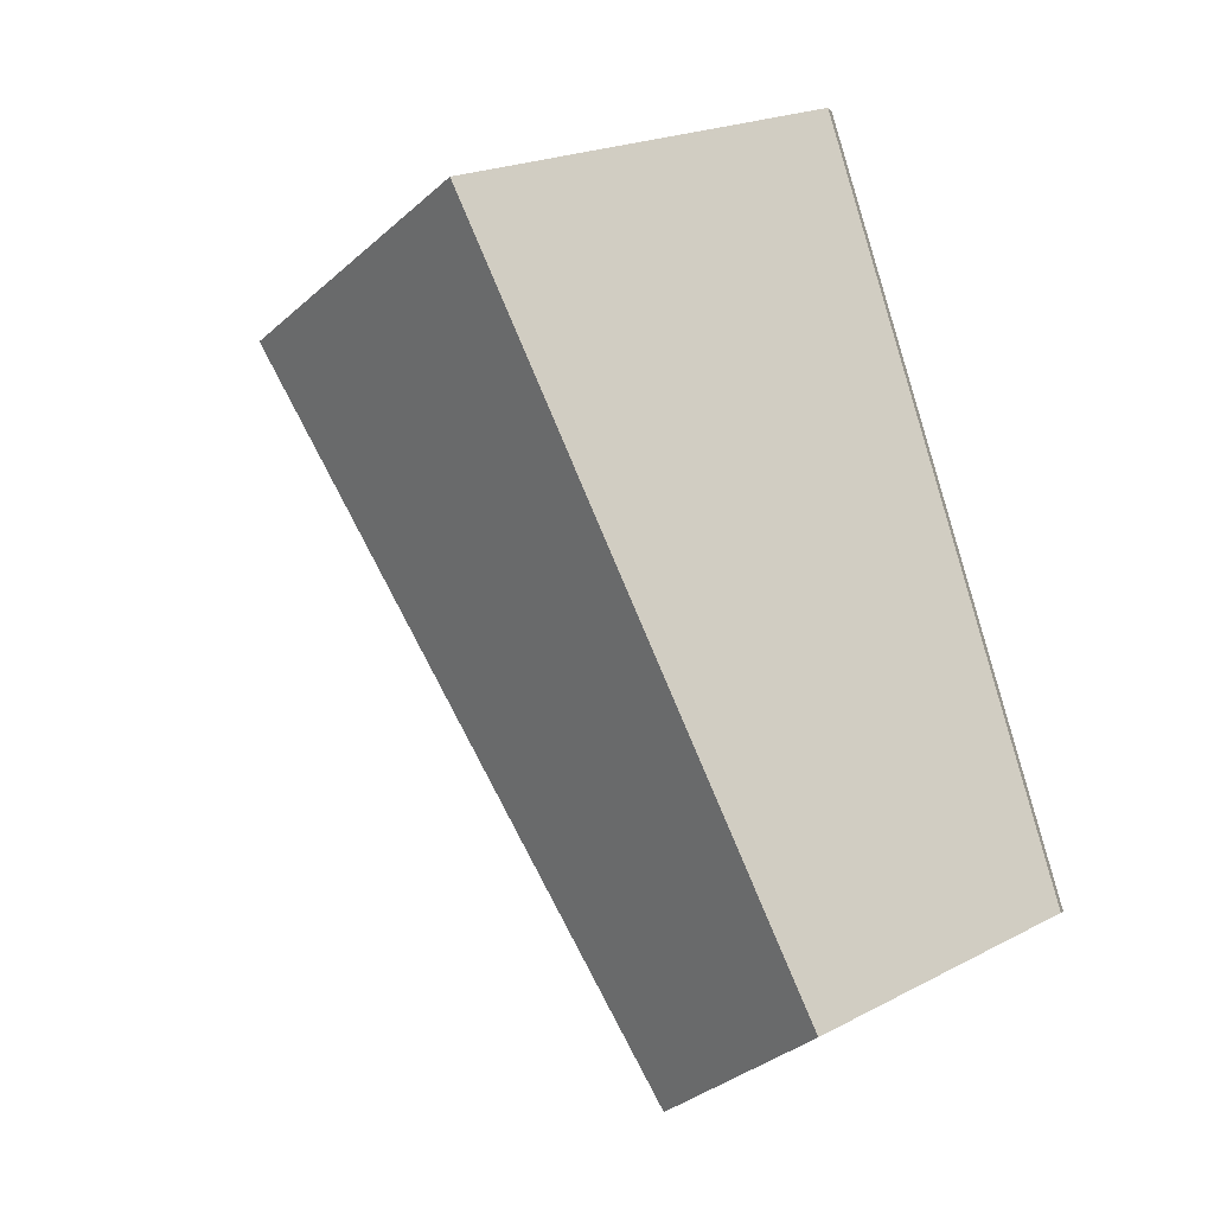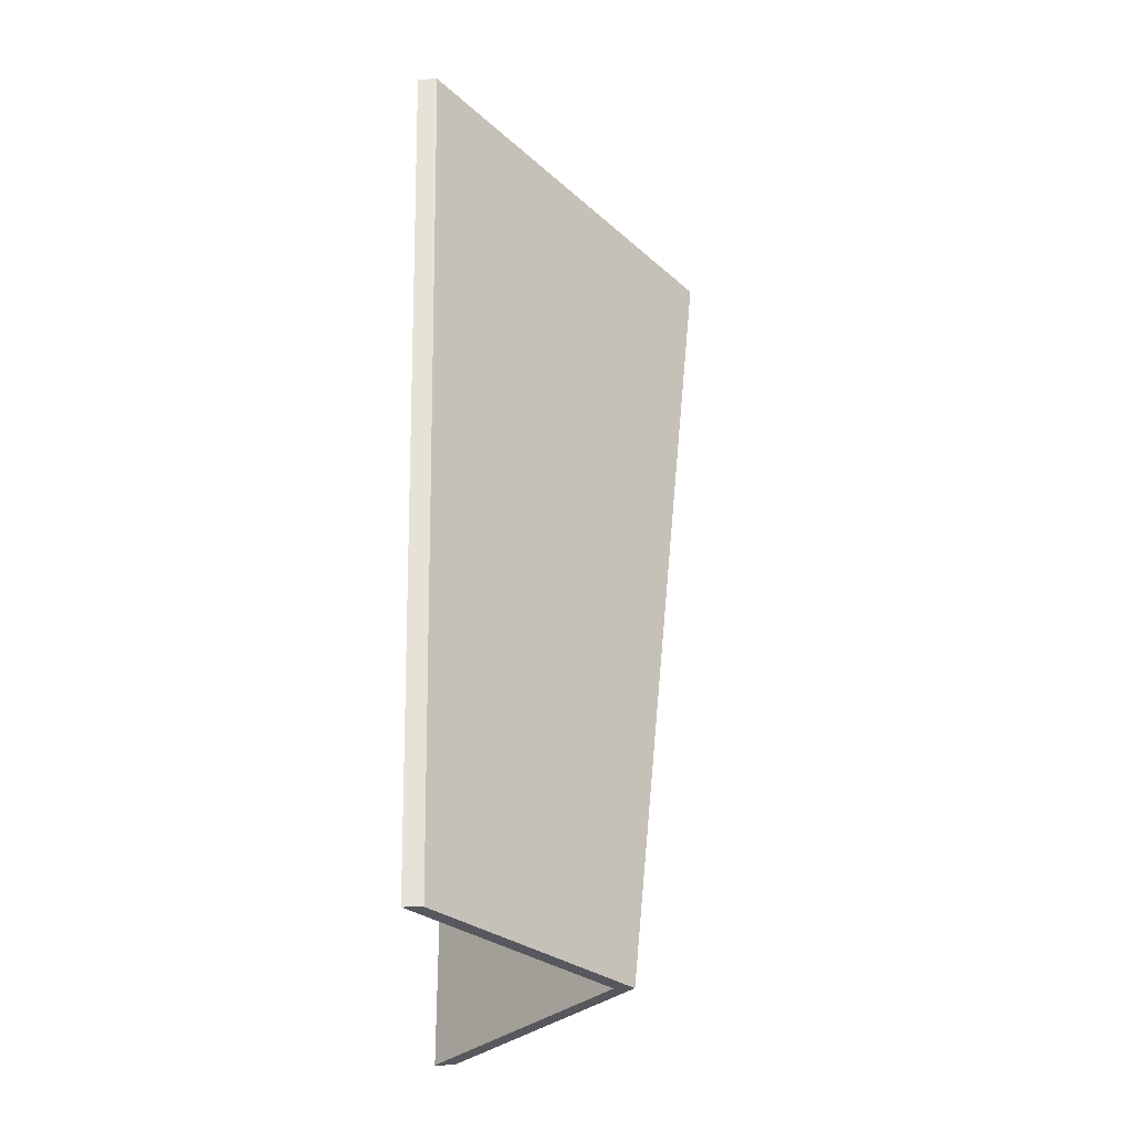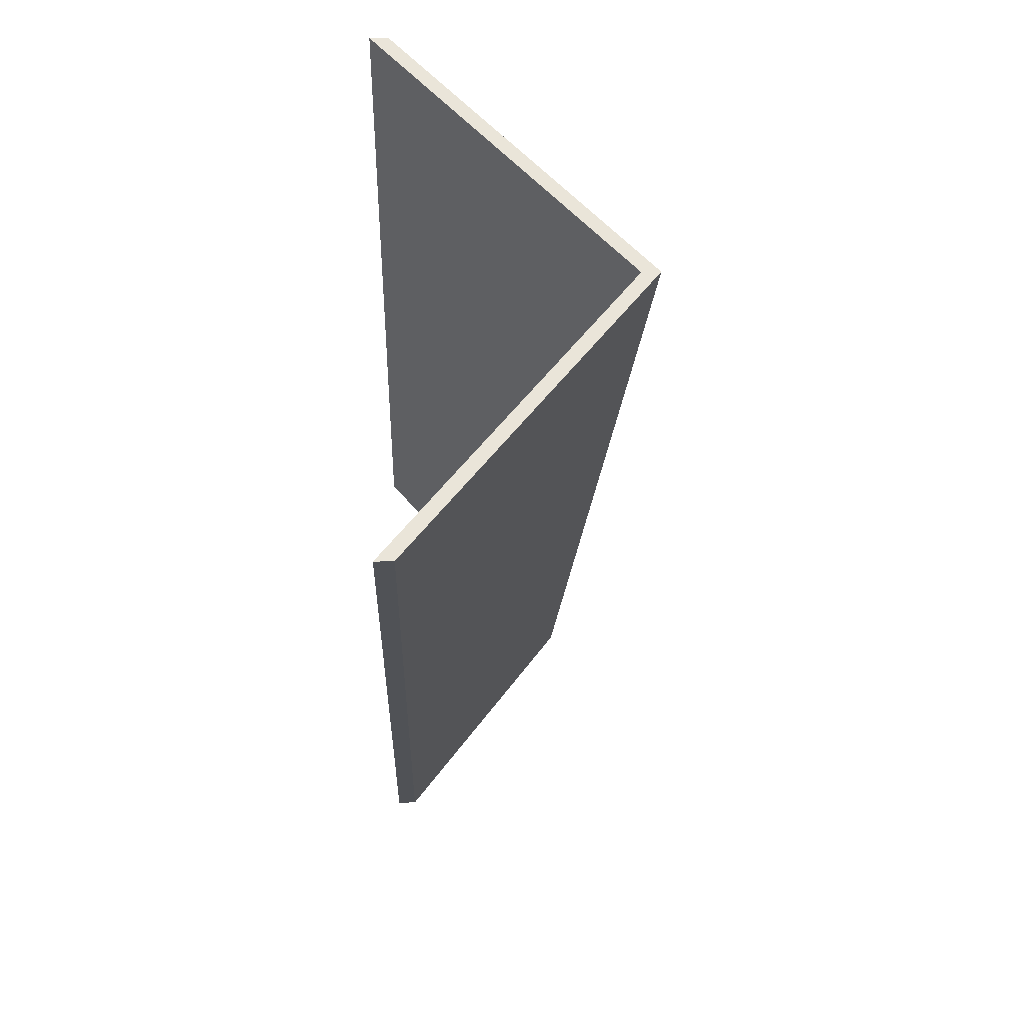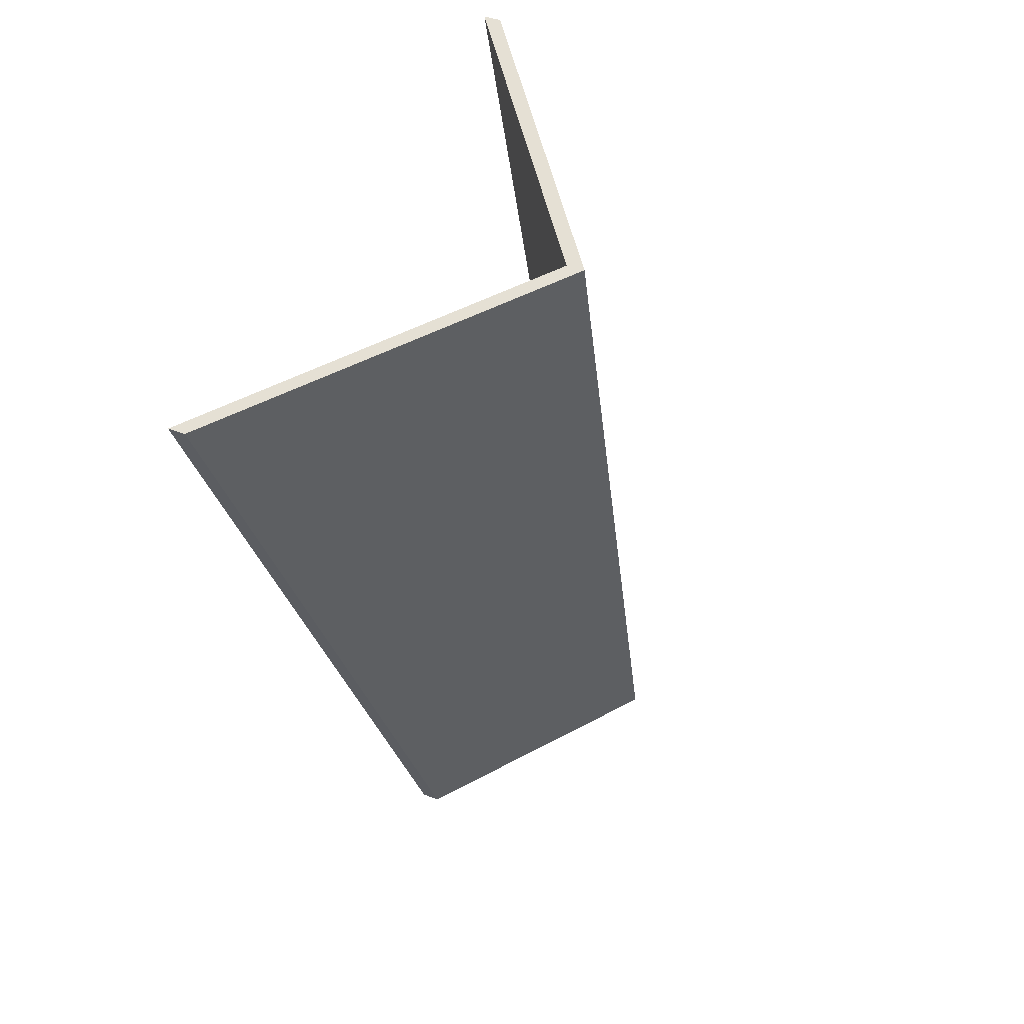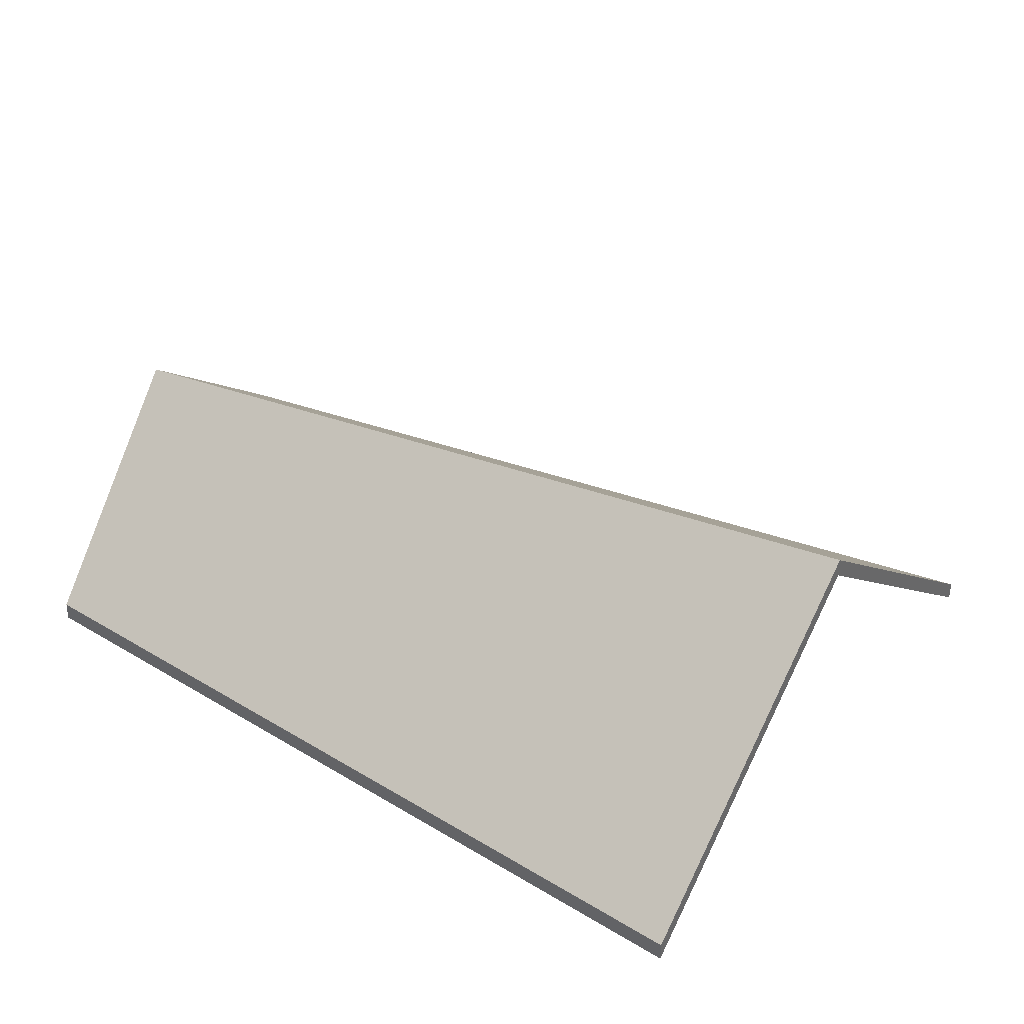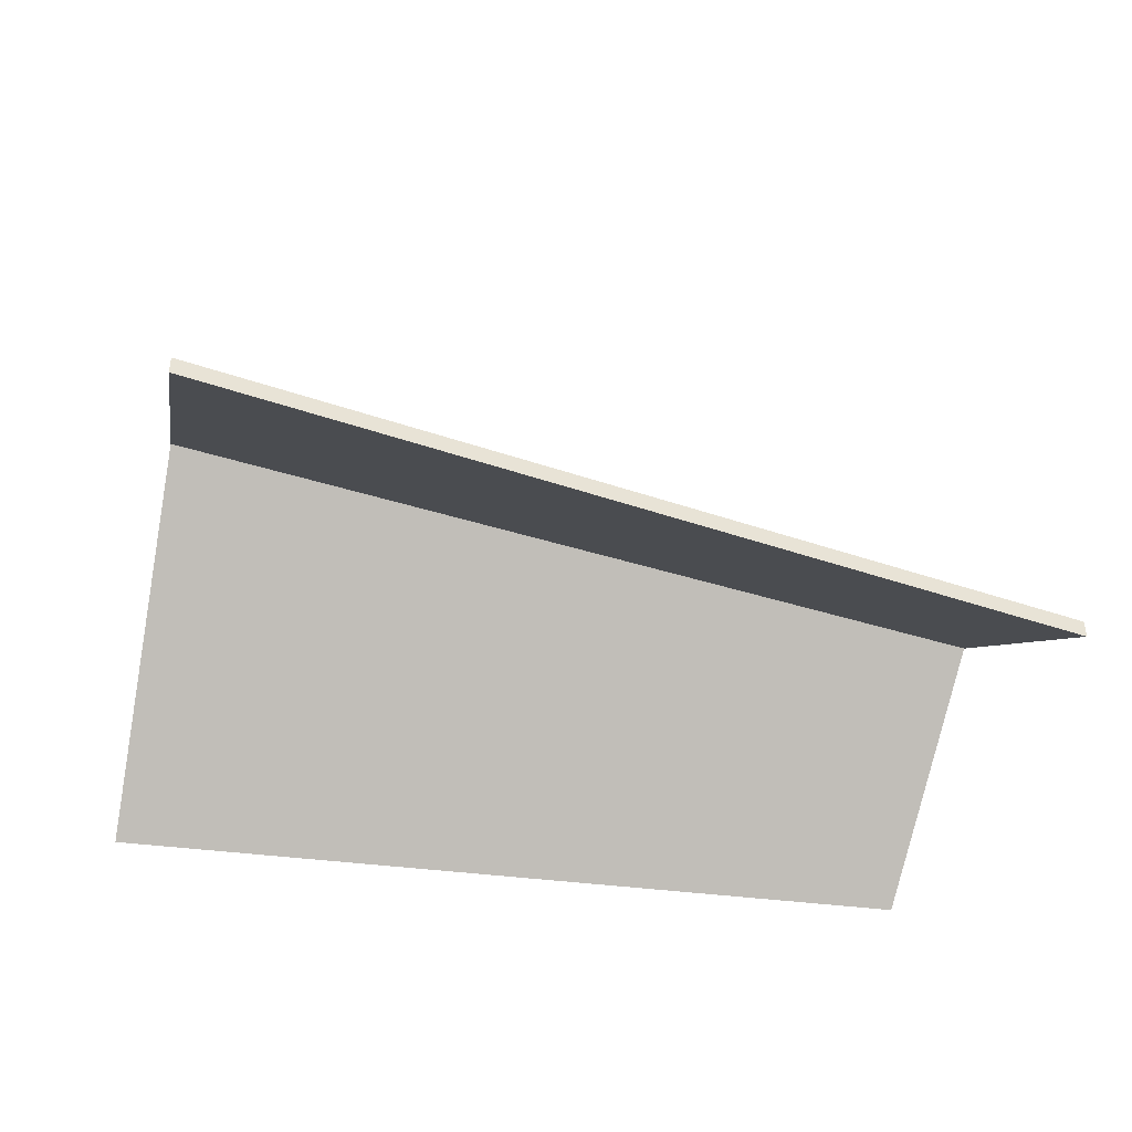
<metadata>
{"format":"obj","ext":"obj","renderer":"f3d","projection":"perspective","resolution":1024,"background":"white","views":[{"elev":-2.3,"azim":-163.9,"up":"+Z"},{"elev":-56.6,"azim":91.3,"up":"+Z"},{"elev":39.5,"azim":87.7,"up":"+Z"},{"elev":33.5,"azim":119.5,"up":"+Z"},{"elev":39.5,"azim":-36.9,"up":"+Y"},{"elev":-45.9,"azim":97.9,"up":"+Y"}]}
</metadata>
<code>
v 4.451 -0.1036 -3.628
v 4.475 -0.1261 -3.641
v 4.475 -0.1285 -3.641
v 4.451 -0.1061 -3.628
v 4.491 -0.09346 -3.532
v 4.451 -0.1036 -3.628
v 4.451 -0.1061 -3.628
v 4.491 -0.09589 -3.532
v 4.475 -0.1261 -3.641
v 4.528 -0.1261 -3.545
v 4.528 -0.1285 -3.545
v 4.475 -0.1285 -3.641
v 4.528 -0.1261 -3.545
v 4.491 -0.09346 -3.532
v 4.491 -0.09589 -3.532
v 4.528 -0.1285 -3.545
v 4.451 -0.1036 -3.628
v 4.491 -0.09346 -3.532
v 4.528 -0.1261 -3.545
v 4.475 -0.1261 -3.641
v 4.528 -0.1285 -3.545
v 4.491 -0.09589 -3.532
v 4.451 -0.1061 -3.628
v 4.475 -0.1285 -3.641
v 4.491 -0.09346 -3.532
v 4.454 -0.1261 -3.519
v 4.454 -0.1285 -3.519
v 4.491 -0.09589 -3.532
v 4.454 -0.1261 -3.519
v 4.427 -0.1261 -3.616
v 4.427 -0.1285 -3.616
v 4.454 -0.1285 -3.519
v 4.451 -0.1036 -3.628
v 4.491 -0.09346 -3.532
v 4.491 -0.09589 -3.532
v 4.451 -0.1061 -3.628
v 4.427 -0.1261 -3.616
v 4.451 -0.1036 -3.628
v 4.451 -0.1061 -3.628
v 4.427 -0.1285 -3.616
v 4.491 -0.09346 -3.532
v 4.451 -0.1036 -3.628
v 4.427 -0.1261 -3.616
v 4.454 -0.1261 -3.519
v 4.427 -0.1285 -3.616
v 4.451 -0.1061 -3.628
v 4.491 -0.09589 -3.532
v 4.454 -0.1285 -3.519
f 1 2 3
f 1 3 4
f 5 6 7
f 5 7 8
f 9 10 11
f 9 11 12
f 13 14 15
f 13 15 16
f 17 18 19
f 17 19 20
f 21 22 23
f 21 23 24
f 25 26 27
f 25 27 28
f 29 30 31
f 29 31 32
f 33 34 35
f 33 35 36
f 37 38 39
f 37 39 40
f 41 42 43
f 41 43 44
f 45 46 47
f 45 47 48

</code>
